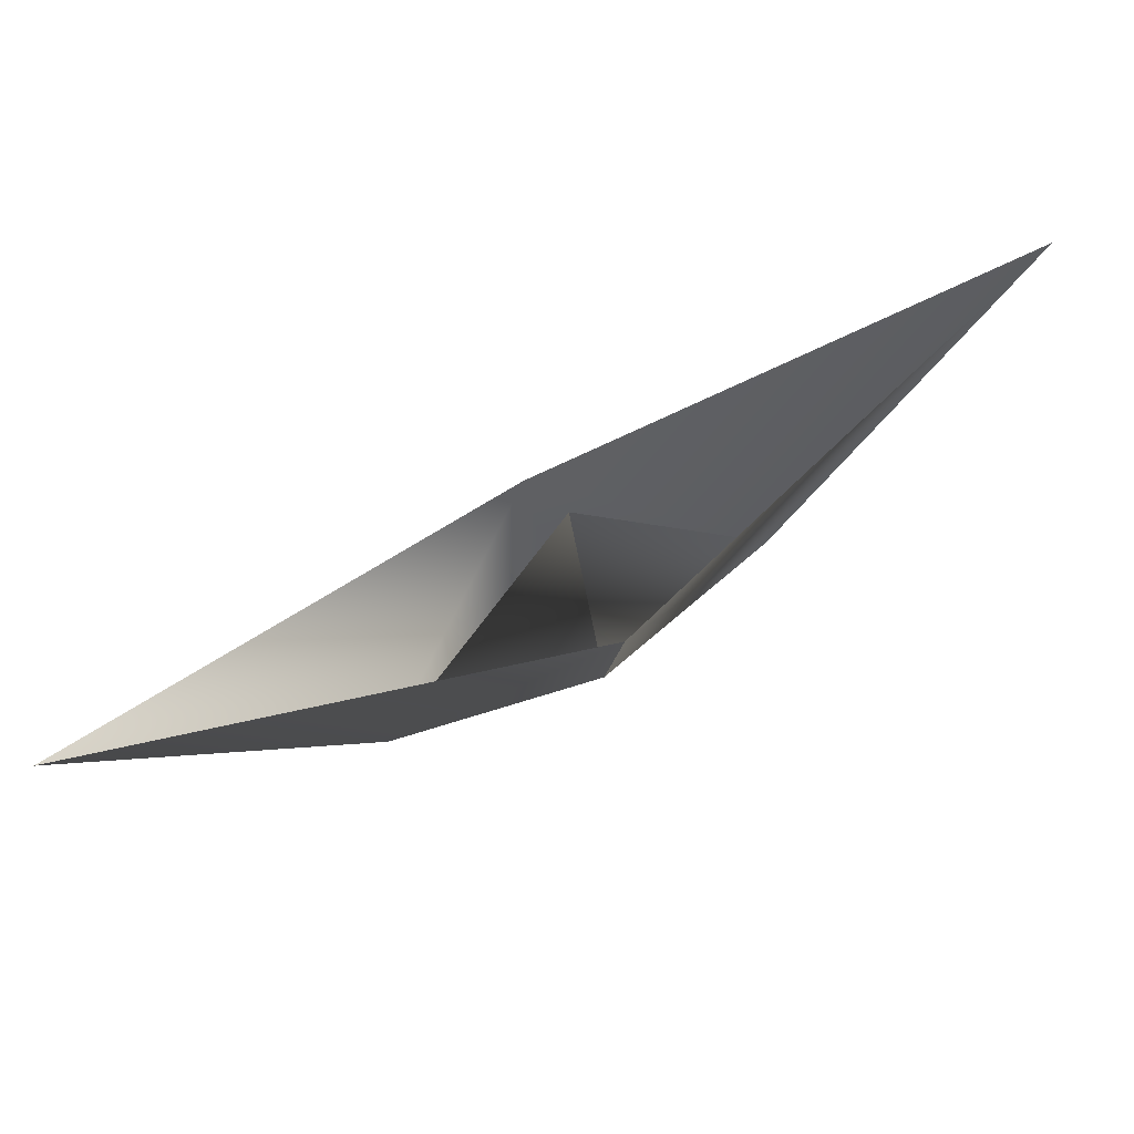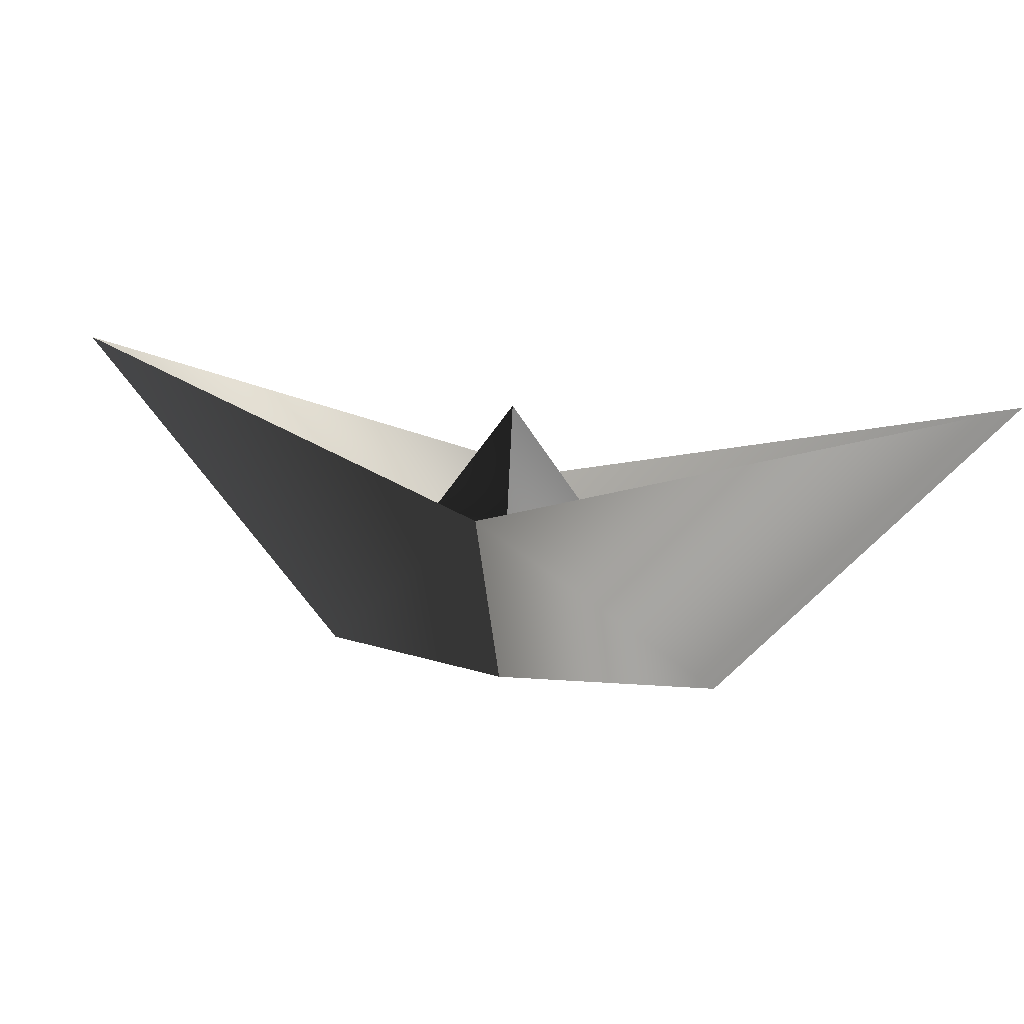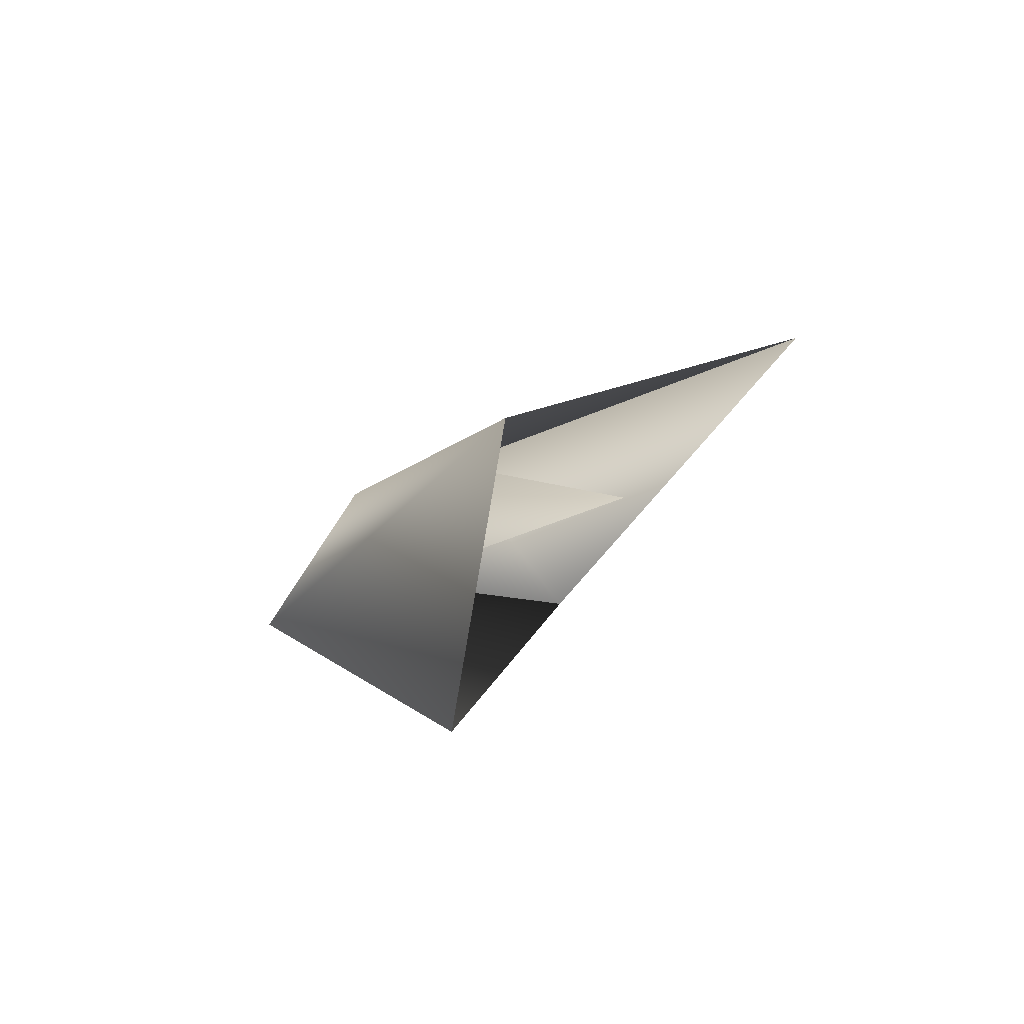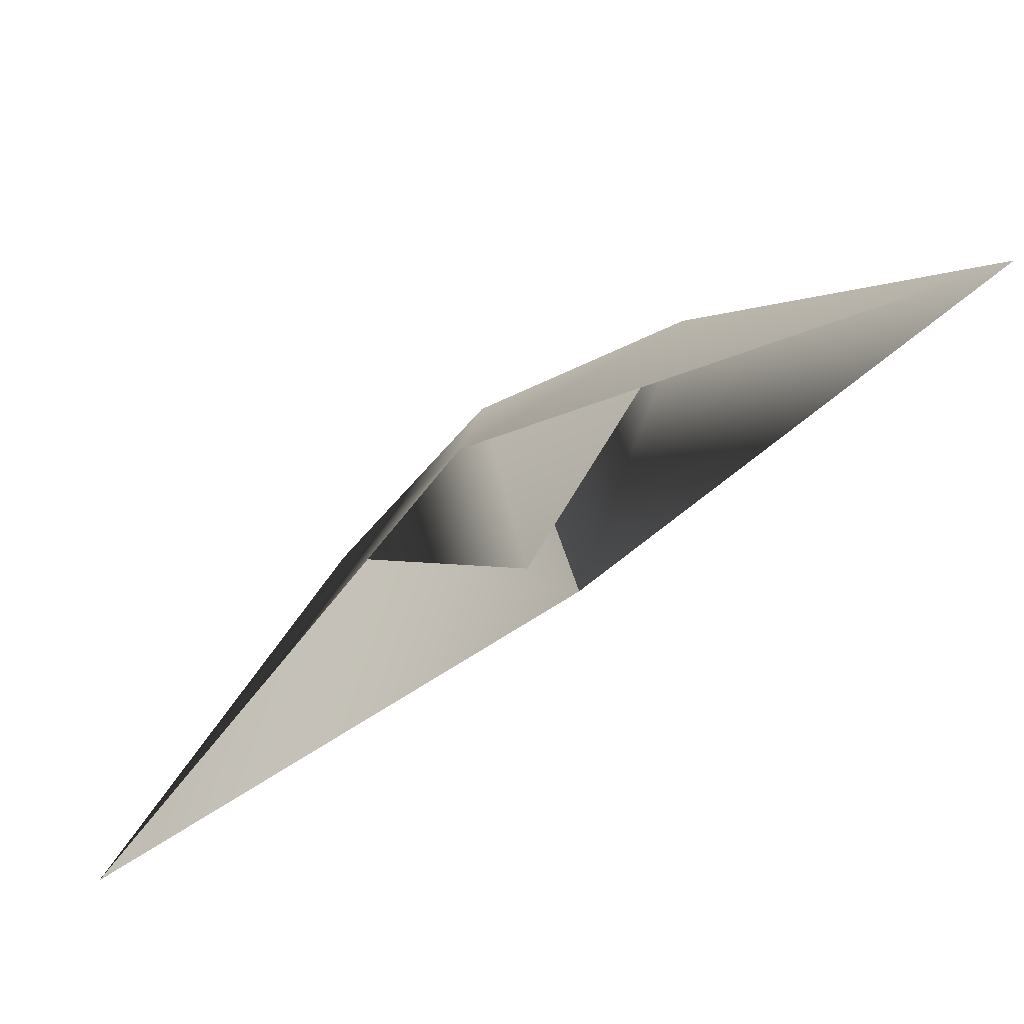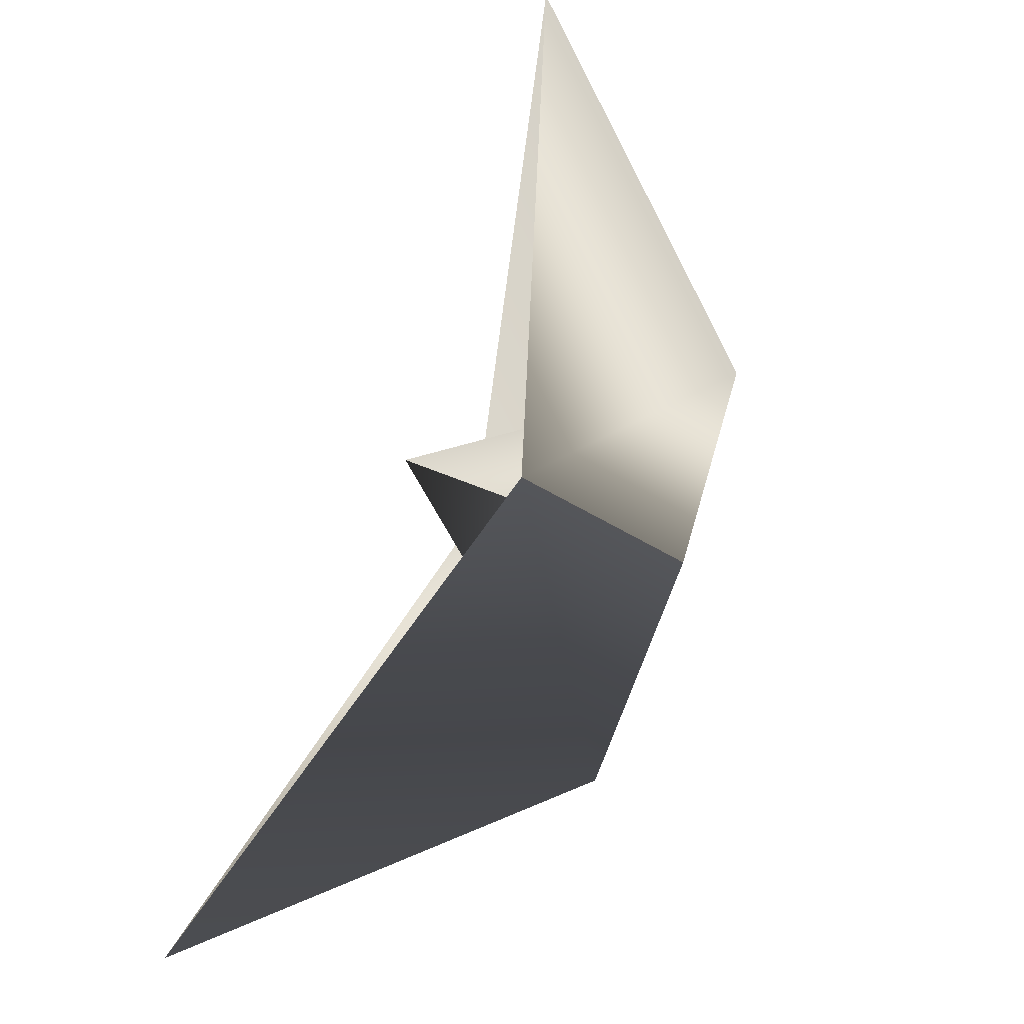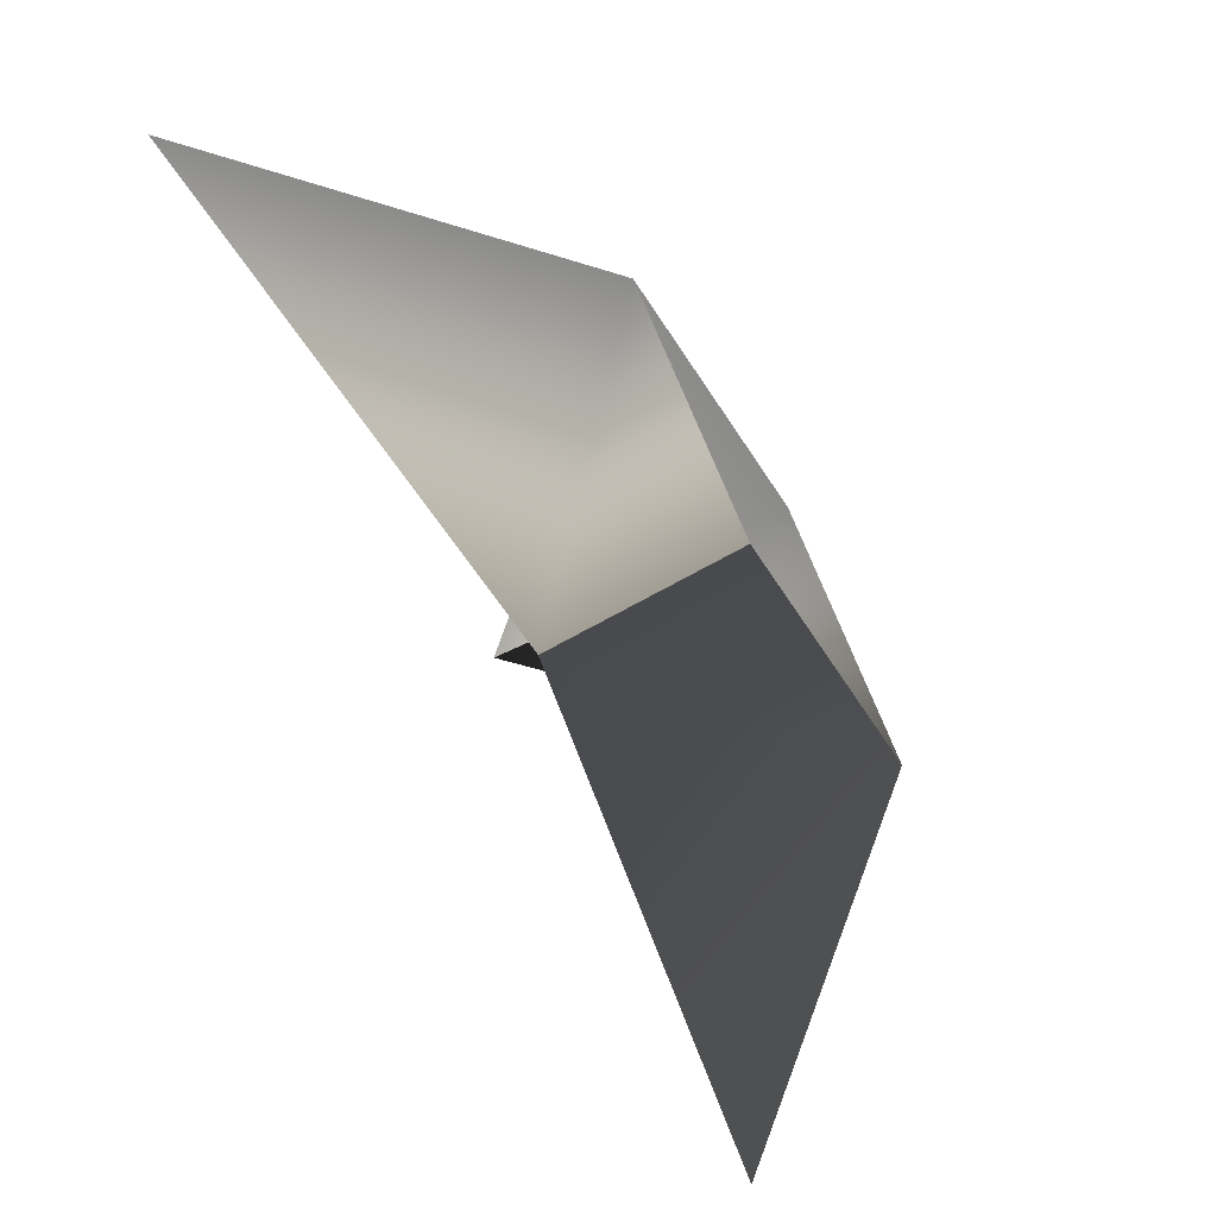
<metadata>
{"format":"obj","ext":"obj","renderer":"f3d","projection":"perspective","resolution":1024,"background":"white","views":[{"elev":64.6,"azim":-172.7,"up":"+Y"},{"elev":18.8,"azim":-120.0,"up":"+Y"},{"elev":-17.4,"azim":114.3,"up":"+Z"},{"elev":26.9,"azim":174.0,"up":"+Z"},{"elev":-67.7,"azim":-117.0,"up":"+Z"},{"elev":-39.1,"azim":-55.0,"up":"+Z"}]}
</metadata>
<code>
o
v 1.682 0.2314 -1.244
v 0.2686 0.2856 0.364
v -0.2686 0.3144 -0.364
v -1.682 0.3686 1.244
v 0.121 2.969 0.01642
v 0.6299 2.021 0.7569
v -0.4711 2.08 -0.7354
v -3.798 3.497 2.929
v 4.074 3.176 -2.892
f 5 1 2
f 5 3 4
f 5 2 4
f 5 3 1
f 6 1 2
f 6 2 4
f 7 3 4
f 7 3 1
f 8 7 4
f 8 6 4
f 9 7 1
f 6 9 1

</code>
